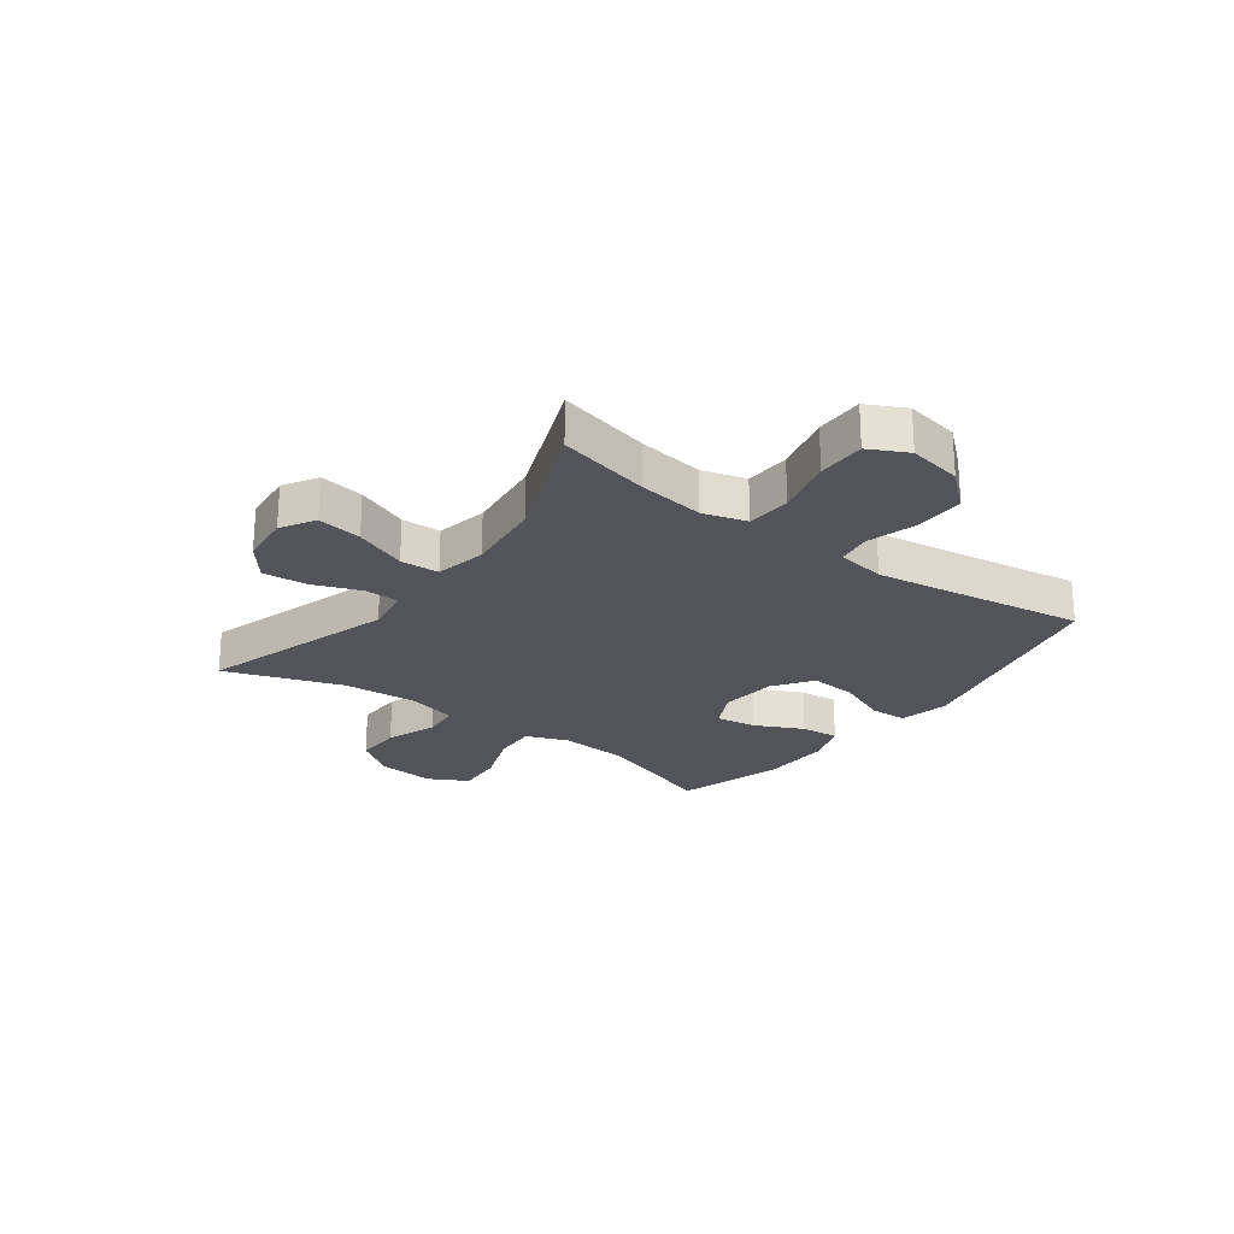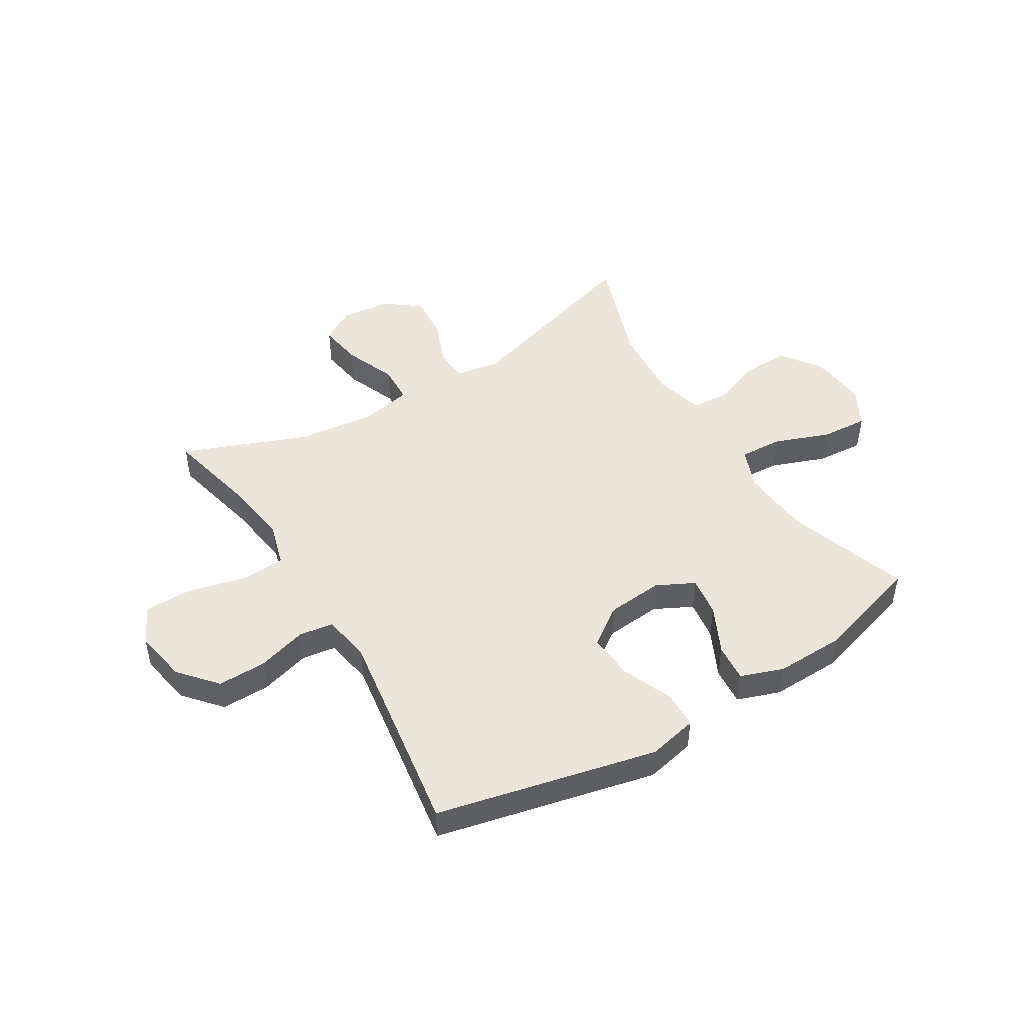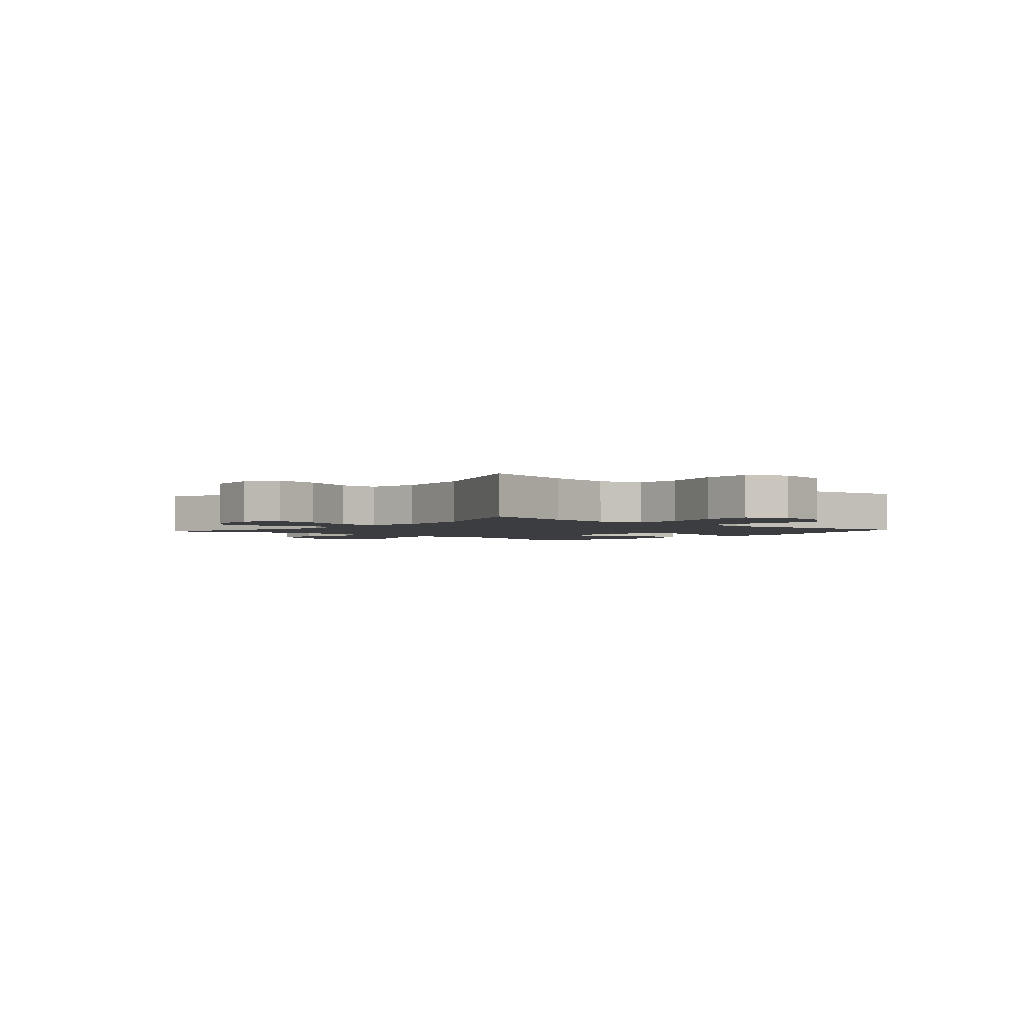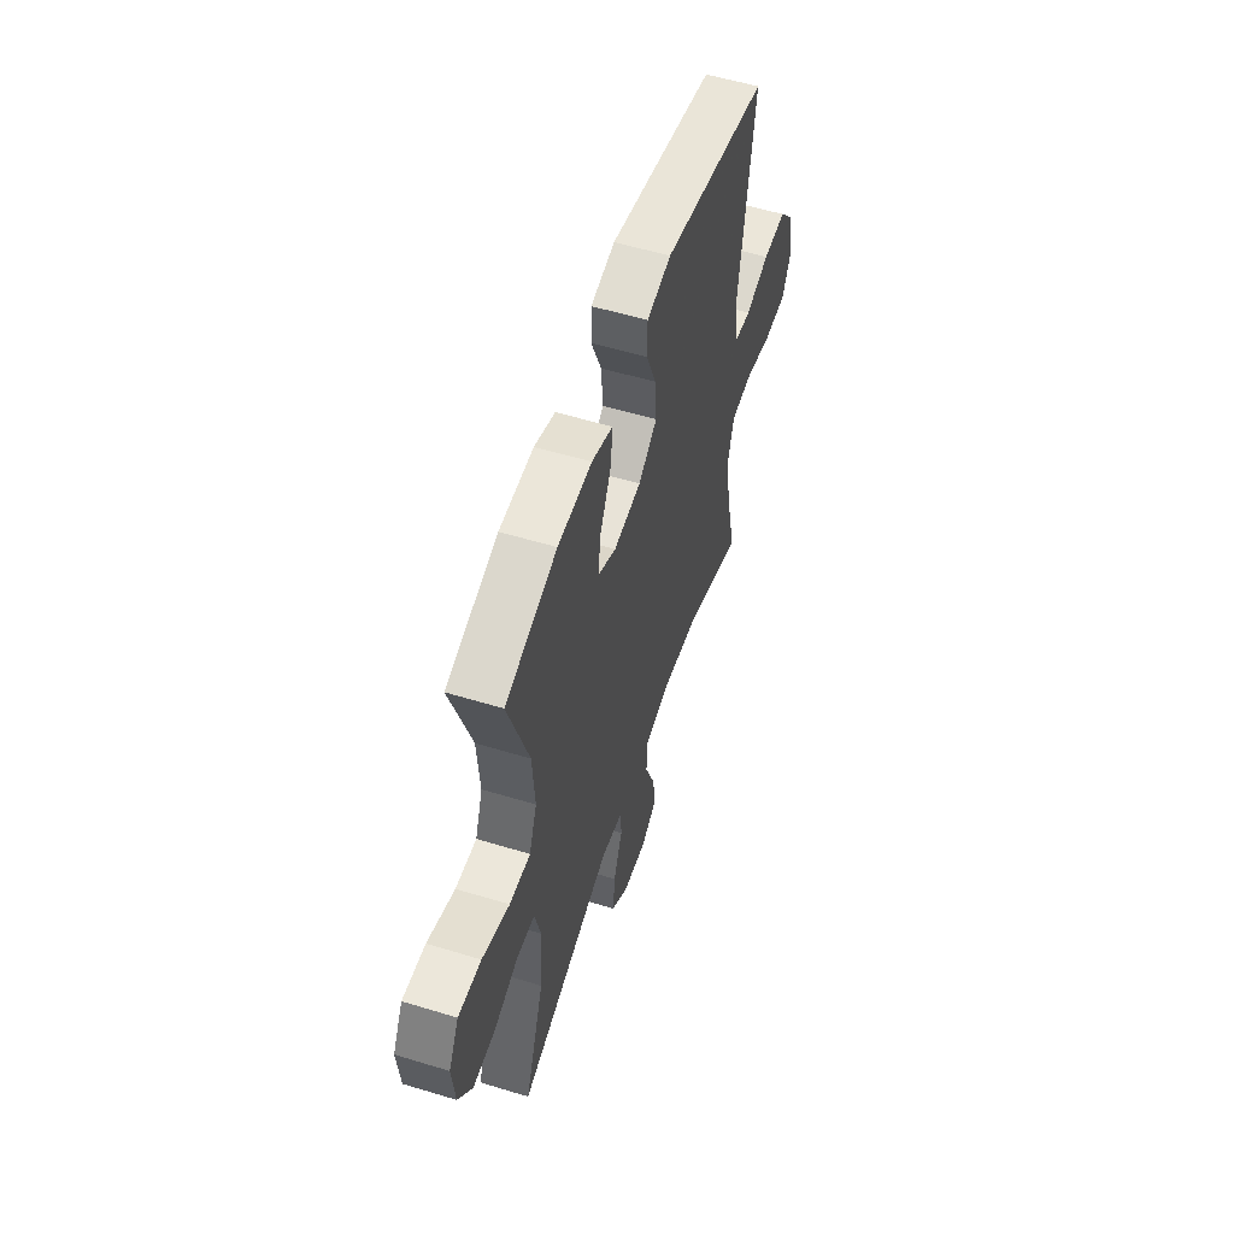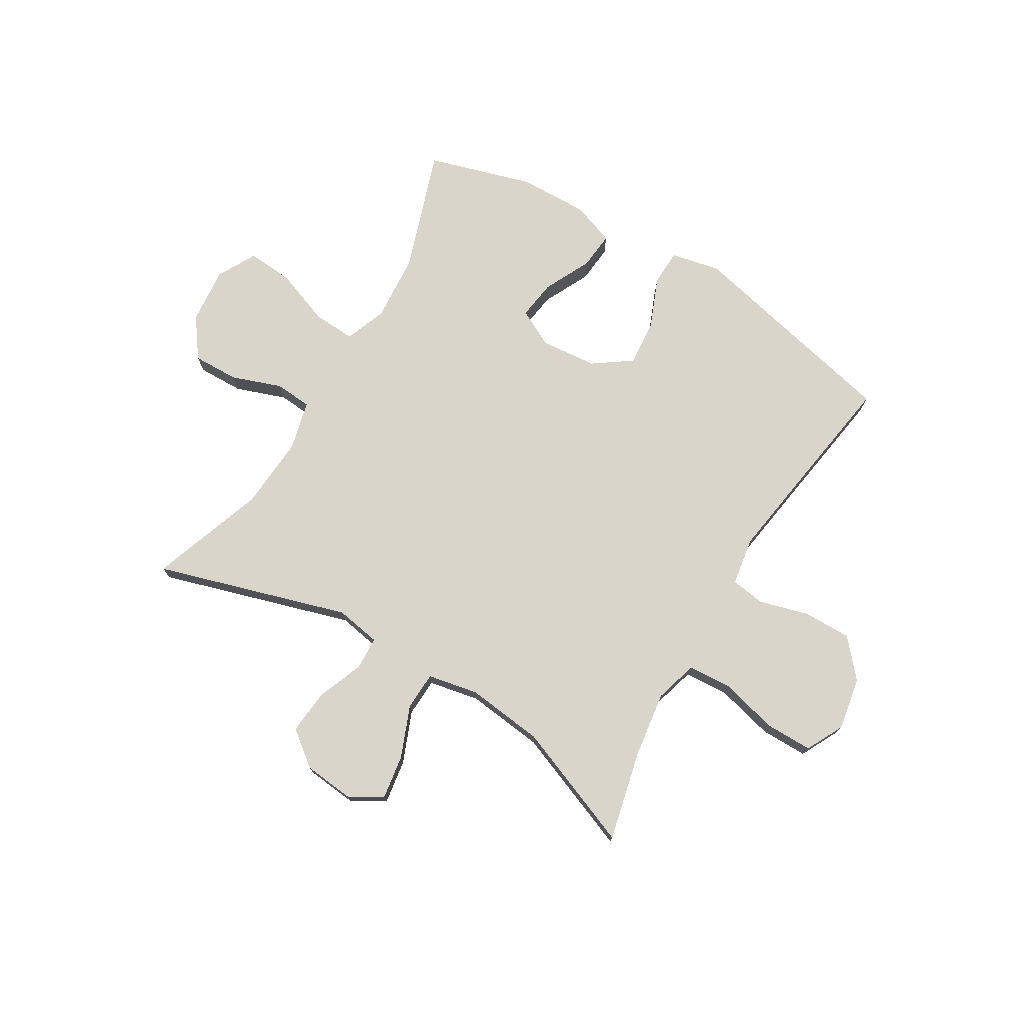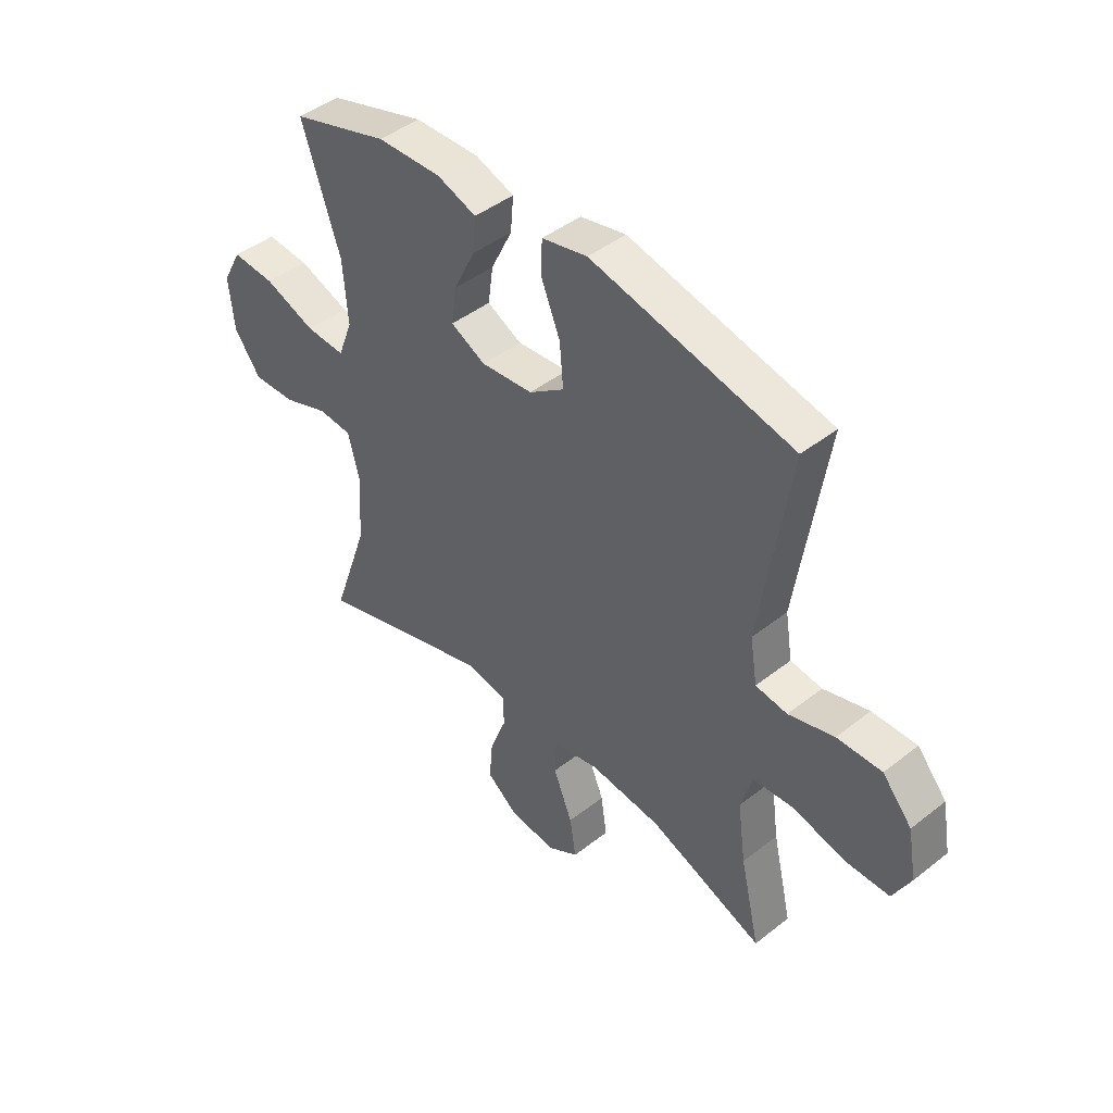
<metadata>
{"format":"obj","ext":"obj","renderer":"f3d","projection":"perspective","resolution":1024,"background":"white","views":[{"elev":-23.9,"azim":-126.6,"up":"+Y"},{"elev":47.8,"azim":-31.4,"up":"+Y"},{"elev":-2.4,"azim":-131.0,"up":"+Y"},{"elev":55.5,"azim":107.8,"up":"+Z"},{"elev":74.7,"azim":-149.1,"up":"+Y"},{"elev":44.2,"azim":-132.6,"up":"+Z"}]}
</metadata>
<code>
v -0.5 0.07 -0.5
v -0.462 0.07 -0.337
v -0.446 0.07 -0.222
v -0.468 0.07 -0.146
v -0.546 0.07 -0.141
v -0.649 0.07 -0.167
v -0.733 0.07 -0.167
v -0.767 0.07 -0.1
v -0.75 0.07 -0.006
v -0.693 0.07 0.06
v -0.607 0.07 0.059
v -0.519 0.07 0.034
v -0.458 0.07 0.043
v -0.444 0.07 0.129
v -0.463 0.07 0.257
v -0.5 0.07 0.5
v -0.111 0.07 0.589
v -0.023 0.07 0.57
v -0.021 0.07 0.505
v -0.058 0.07 0.415
v -0.065 0.07 0.333
v 0.003 0.07 0.285
v 0.103 0.07 0.276
v 0.17 0.07 0.31
v 0.16 0.07 0.381
v 0.119 0.07 0.465
v 0.113 0.07 0.532
v 0.189 0.07 0.559
v 0.313 0.07 0.556
v 0.5 0.07 0.5
v 0.426 0.07 0.281
v 0.417 0.07 0.161
v 0.445 0.07 0.087
v 0.521 0.07 0.091
v 0.62 0.07 0.128
v 0.703 0.07 0.134
v 0.74 0.07 0.065
v 0.73 0.07 -0.036
v 0.679 0.07 -0.106
v 0.597 0.07 -0.104
v 0.508 0.07 -0.072
v 0.442 0.07 -0.077
v 0.42 0.07 -0.164
v 0.429 0.07 -0.296
v 0.5 0.07 -0.5
v 0.158 0.07 -0.396
v 0.077 0.07 -0.41
v 0.075 0.07 -0.469
v 0.107 0.07 -0.552
v 0.114 0.07 -0.631
v 0.052 0.07 -0.679
v -0.038 0.07 -0.688
v -0.097 0.07 -0.653
v -0.085 0.07 -0.575
v -0.048 0.07 -0.483
v -0.051 0.07 -0.415
v -0.141 0.07 -0.397
v -0.279 0.07 -0.413
v -0.5 0 -0.5
v -0.462 0 -0.337
v -0.446 0 -0.222
v -0.468 0 -0.146
v -0.546 0 -0.141
v -0.649 0 -0.167
v -0.733 0 -0.167
v -0.767 0 -0.1
v -0.75 0 -0.006
v -0.693 0 0.06
v -0.607 0 0.059
v -0.519 0 0.034
v -0.458 0 0.043
v -0.444 0 0.129
v -0.463 0 0.257
v -0.5 0 0.5
v -0.111 0 0.589
v -0.023 0 0.57
v -0.021 0 0.505
v -0.058 0 0.415
v -0.065 0 0.333
v 0.003 0 0.285
v 0.103 0 0.276
v 0.17 0 0.31
v 0.16 0 0.381
v 0.119 0 0.465
v 0.113 0 0.532
v 0.189 0 0.559
v 0.313 0 0.556
v 0.5 0 0.5
v 0.426 0 0.281
v 0.417 0 0.161
v 0.445 0 0.087
v 0.521 0 0.091
v 0.62 0 0.128
v 0.703 0 0.134
v 0.74 0 0.065
v 0.73 0 -0.036
v 0.679 0 -0.106
v 0.597 0 -0.104
v 0.508 0 -0.072
v 0.442 0 -0.077
v 0.42 0 -0.164
v 0.429 0 -0.296
v 0.5 0 -0.5
v 0.158 0 -0.396
v 0.077 0 -0.41
v 0.075 0 -0.469
v 0.107 0 -0.552
v 0.114 0 -0.631
v 0.052 0 -0.679
v -0.038 0 -0.688
v -0.097 0 -0.653
v -0.085 0 -0.575
v -0.048 0 -0.483
v -0.051 0 -0.415
v -0.141 0 -0.397
v -0.279 0 -0.413
f 52 53 54 55
f 52 55 56
f 51 52 56
f 48 49 50 51
f 47 48 51 56
f 46 47 56 57
f 44 45 46
f 43 44 46 57
f 38 39 40 41
f 38 41 42
f 37 38 42
f 34 35 36 37
f 33 34 37 42
f 32 33 42 43
f 28 29 30 31
f 28 31 32
f 25 26 27 28
f 24 25 28 32
f 23 24 32 43
f 17 18 19 20
f 15 16 17 20
f 14 15 20 21
f 13 14 21 22
f 9 10 11 12
f 9 12 13
f 8 9 13
f 5 6 7 8
f 4 5 8 13
f 3 4 13 22
f 58 1 2
f 23 43 57 58
f 22 23 58
f 2 3 22 58
f 113 112 111 110
f 114 113 110
f 114 110 109
f 109 108 107 106
f 114 109 106 105
f 115 114 105 104
f 104 103 102
f 115 104 102 101
f 99 98 97 96
f 100 99 96
f 100 96 95
f 95 94 93 92
f 100 95 92 91
f 101 100 91 90
f 89 88 87 86
f 90 89 86
f 86 85 84 83
f 90 86 83 82
f 101 90 82 81
f 78 77 76 75
f 78 75 74 73
f 79 78 73 72
f 80 79 72 71
f 70 69 68 67
f 71 70 67
f 71 67 66
f 66 65 64 63
f 71 66 63 62
f 80 71 62 61
f 60 59 116
f 116 115 101 81
f 116 81 80
f 116 80 61 60
f 1 59 60 2
f 2 60 61 3
f 3 61 62 4
f 4 62 63 5
f 5 63 64 6
f 6 64 65 7
f 7 65 66 8
f 8 66 67 9
f 9 67 68 10
f 10 68 69 11
f 11 69 70 12
f 12 70 71 13
f 13 71 72 14
f 14 72 73 15
f 15 73 74 16
f 16 74 75 17
f 17 75 76 18
f 18 76 77 19
f 19 77 78 20
f 20 78 79 21
f 21 79 80 22
f 22 80 81 23
f 23 81 82 24
f 24 82 83 25
f 25 83 84 26
f 26 84 85 27
f 27 85 86 28
f 28 86 87 29
f 29 87 88 30
f 30 88 89 31
f 31 89 90 32
f 32 90 91 33
f 33 91 92 34
f 34 92 93 35
f 35 93 94 36
f 36 94 95 37
f 37 95 96 38
f 38 96 97 39
f 39 97 98 40
f 40 98 99 41
f 41 99 100 42
f 42 100 101 43
f 43 101 102 44
f 44 102 103 45
f 45 103 104 46
f 46 104 105 47
f 47 105 106 48
f 48 106 107 49
f 49 107 108 50
f 50 108 109 51
f 51 109 110 52
f 52 110 111 53
f 53 111 112 54
f 54 112 113 55
f 55 113 114 56
f 56 114 115 57
f 57 115 116 58
f 58 116 59 1

</code>
